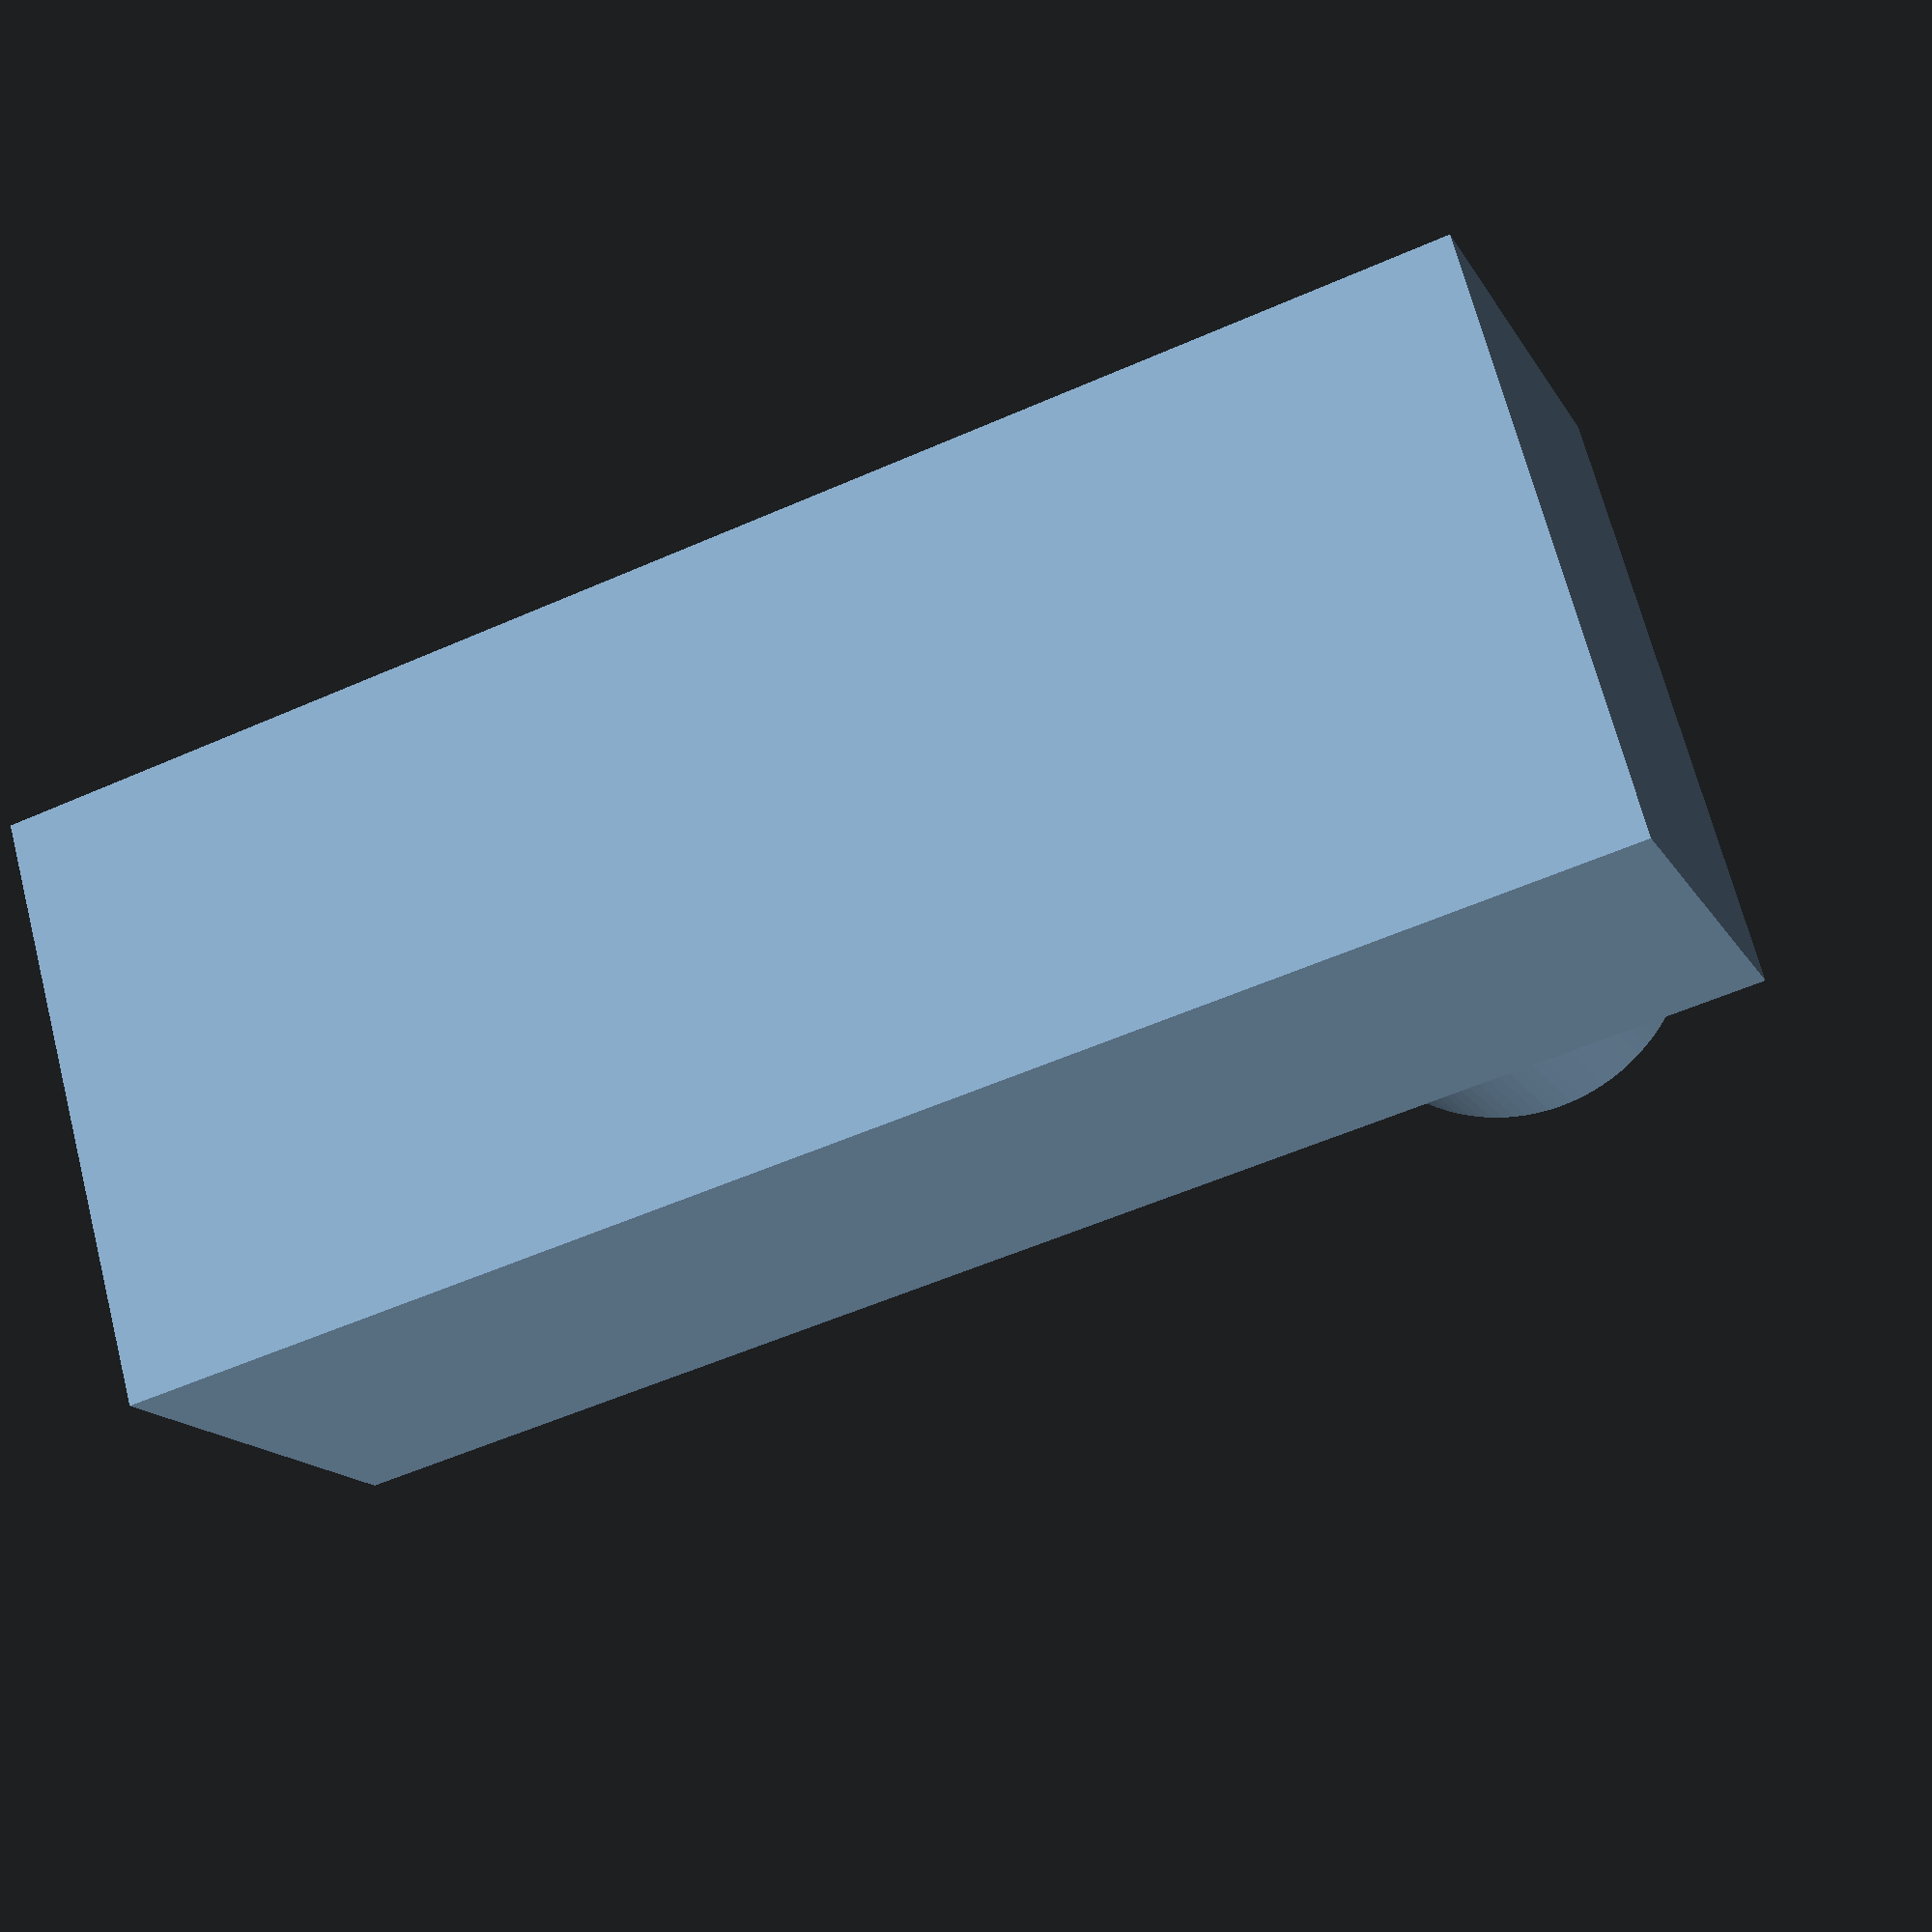
<openscad>

difference(){
	union(){


        translate([0,0,0]){
           cube([6,15,5], center=false);
        }        


        translate([3,3,0]){
            rotate([0,0,0]){
               cylinder(h=10, r=2, $fn=100, center=false);
            }
        }

        
	}
	union() {


	}
}

</openscad>
<views>
elev=195.1 azim=285.5 roll=339.9 proj=p view=wireframe
</views>
